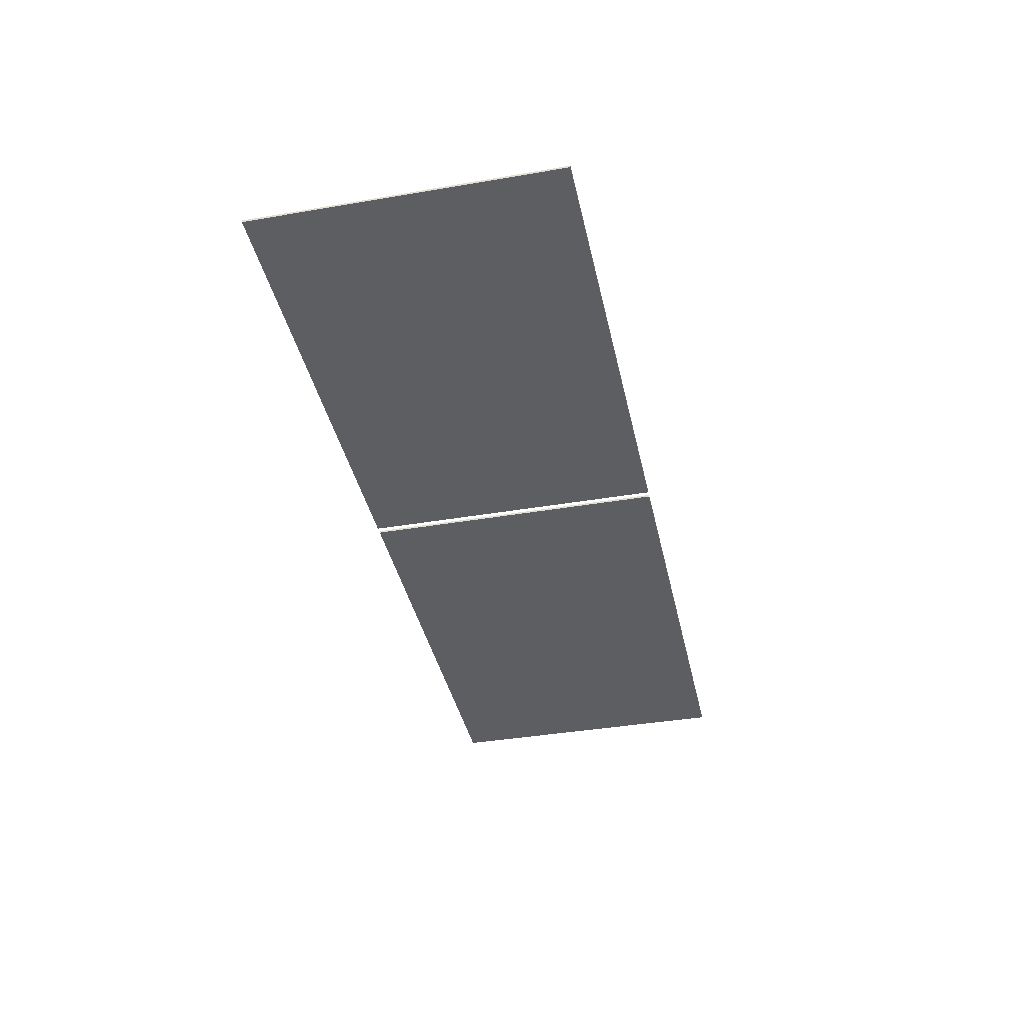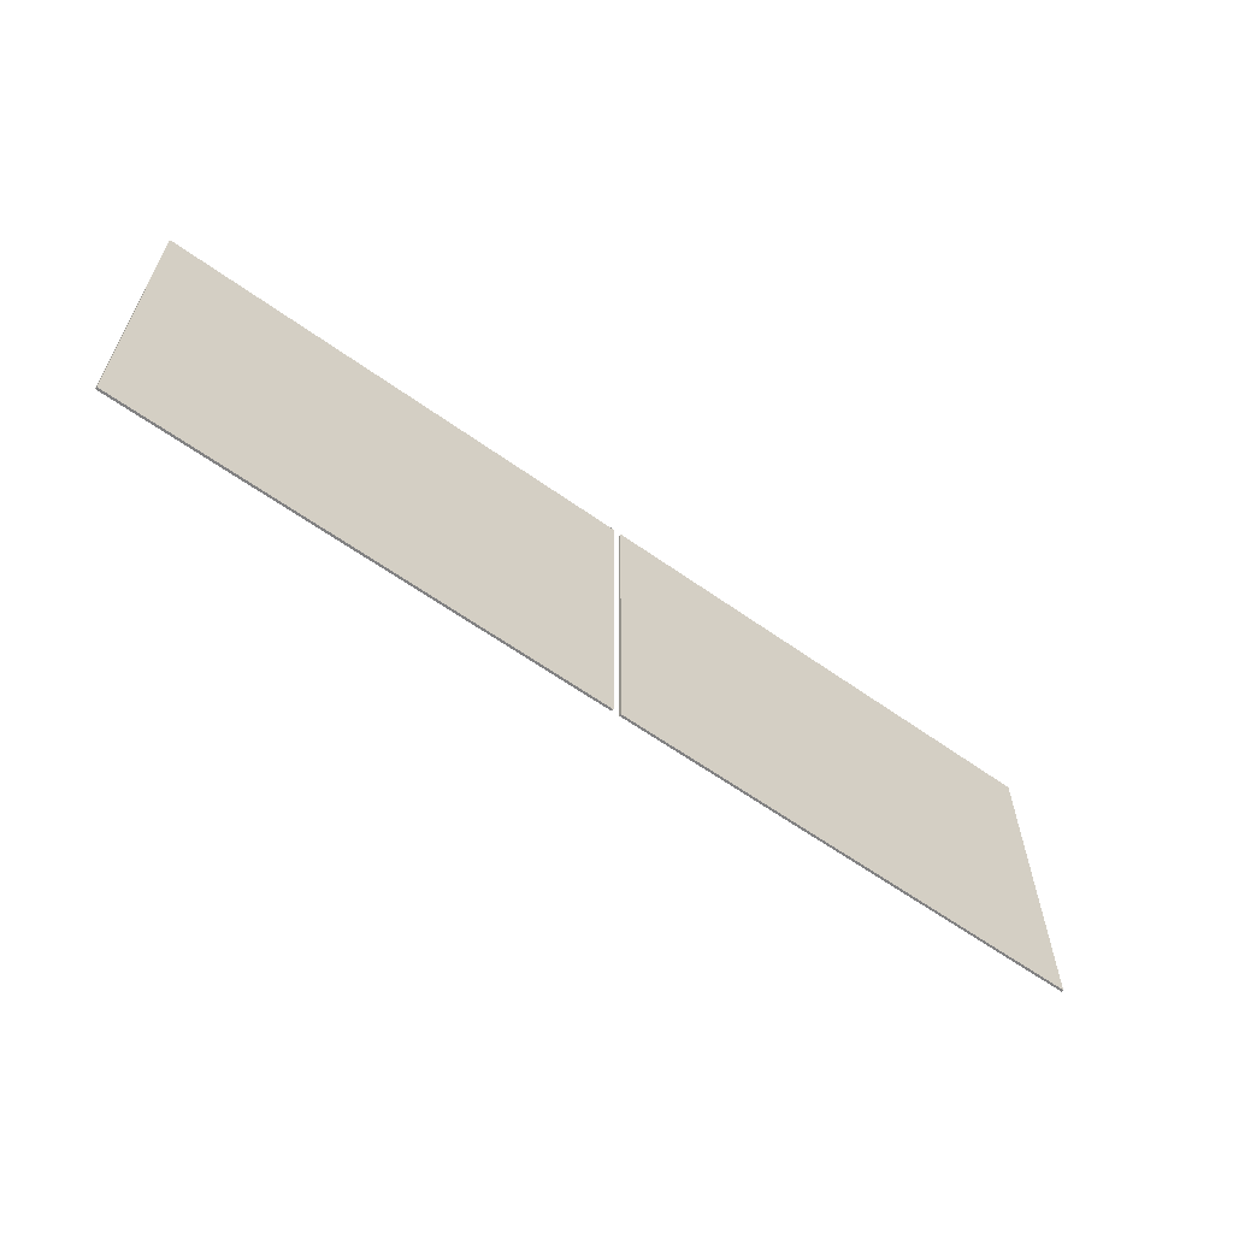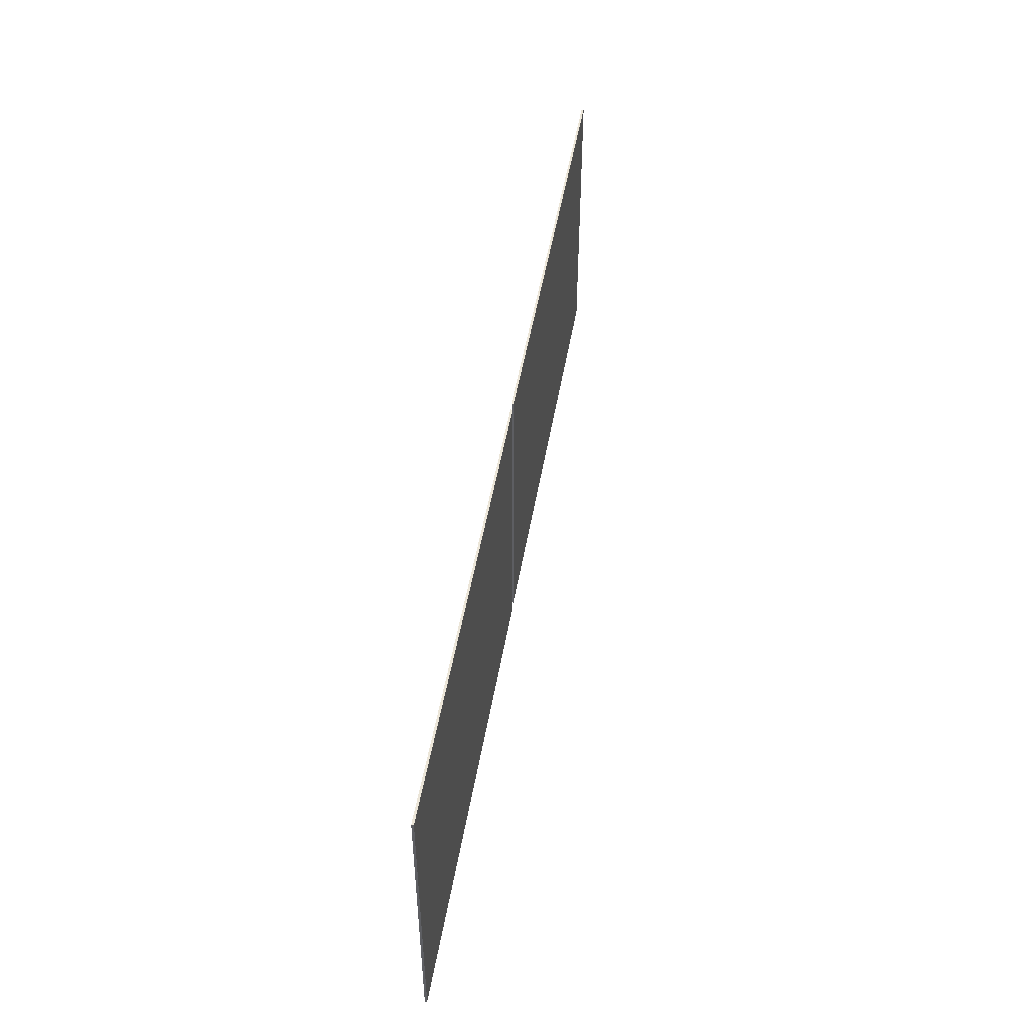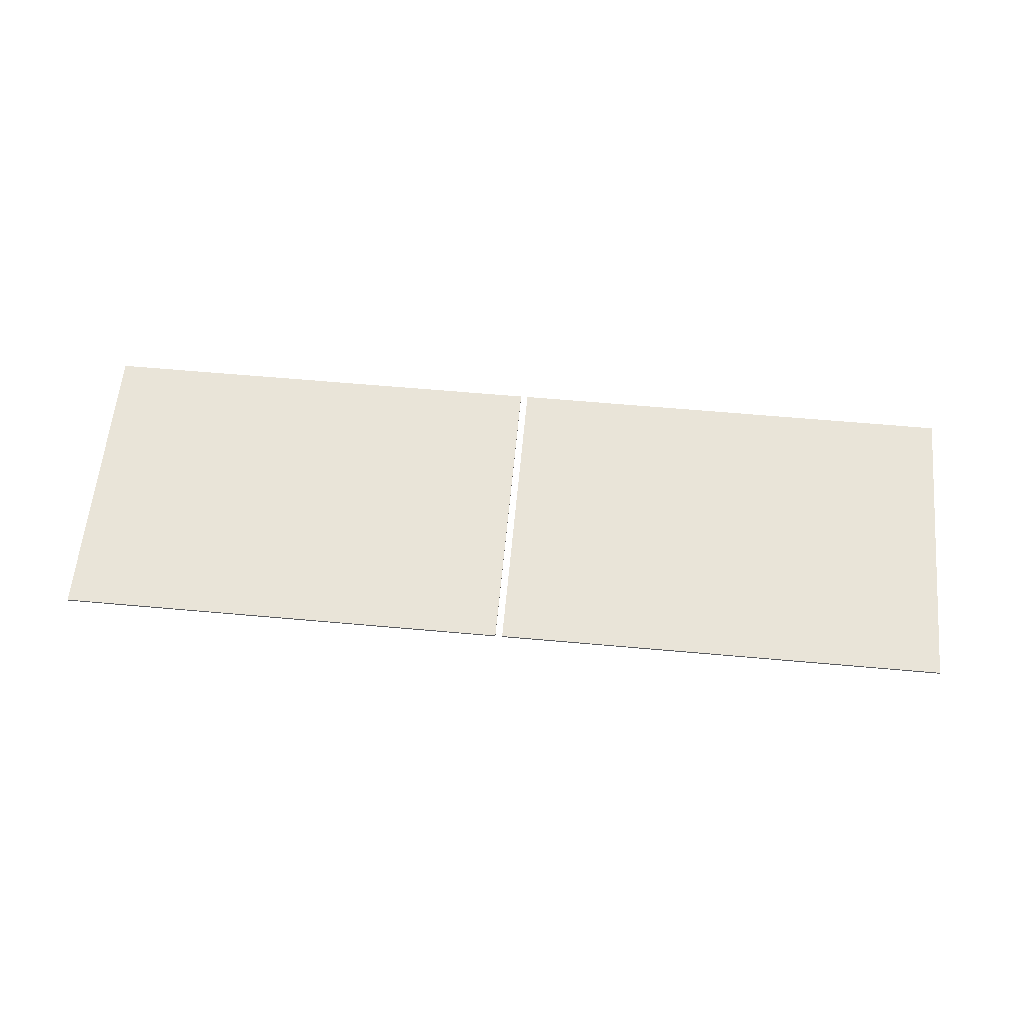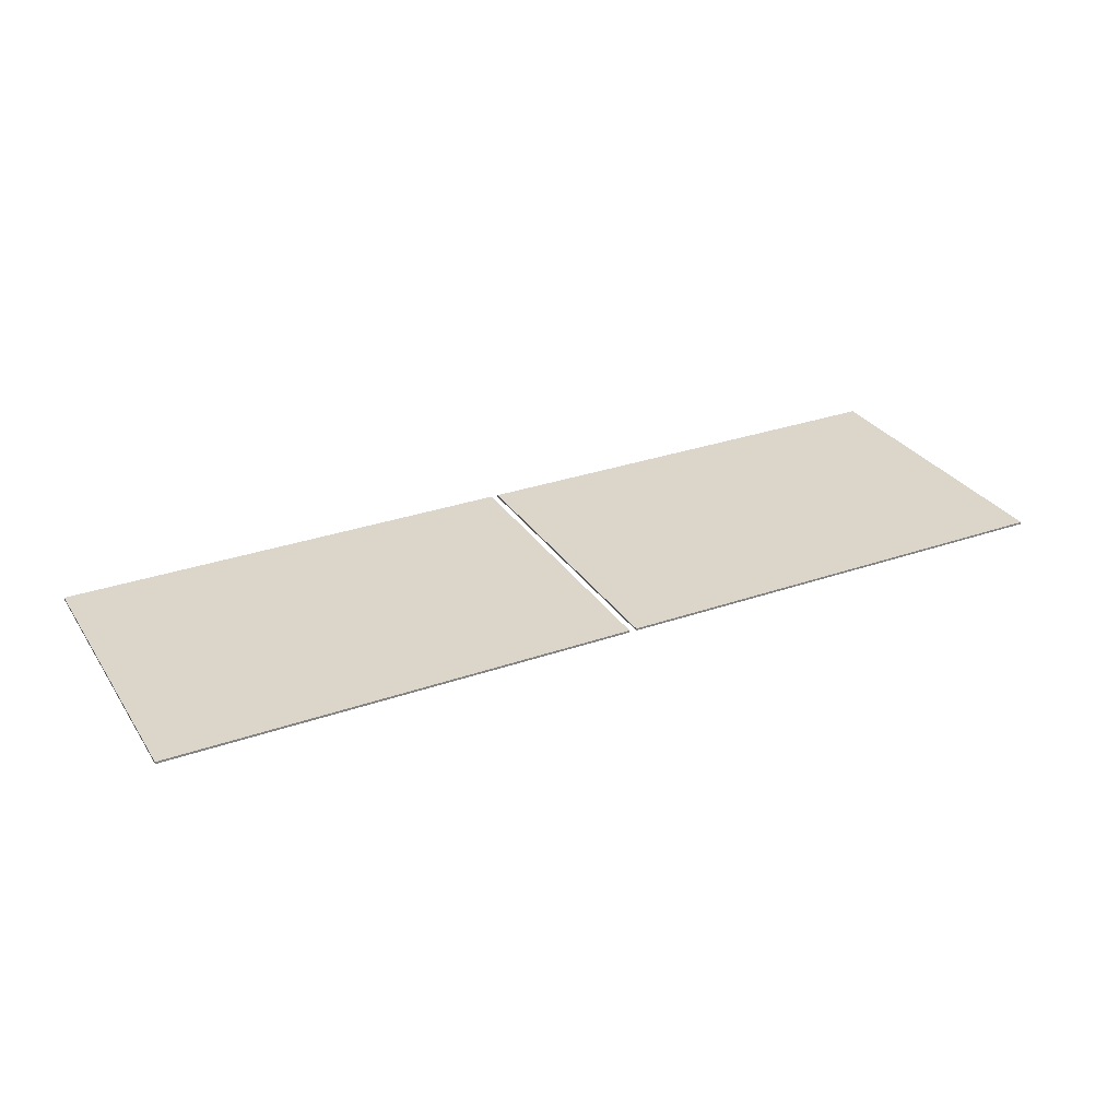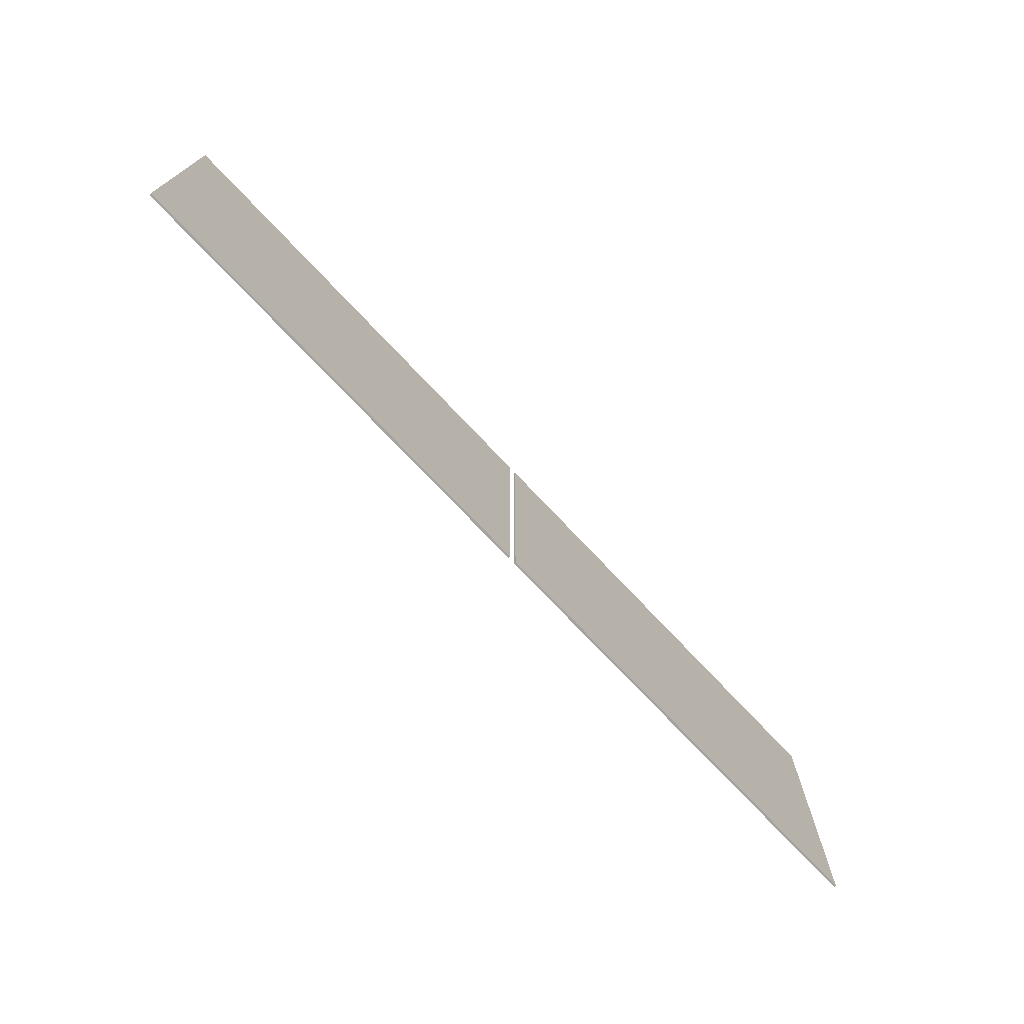
<metadata>
{"format":"obj","ext":"obj","renderer":"f3d","projection":"perspective","resolution":1024,"background":"white","views":[{"elev":-38.9,"azim":102.1,"up":"+Z"},{"elev":-60.5,"azim":-36.3,"up":"+Y"},{"elev":49.1,"azim":99.7,"up":"+Y"},{"elev":60.3,"azim":5.3,"up":"+Z"},{"elev":29.8,"azim":-27.2,"up":"+Z"},{"elev":-73.0,"azim":-46.8,"up":"+Y"}]}
</metadata>
<code>
o model_31
v -74.56 2.225 -574.8
v -74.56 396.7 -574.8
v -74.56 2.225 -572
v -74.56 396.7 -572
v 124.4 2.225 -574.8
v 124.4 396.7 -574.8
v -74.56 2.225 -574.8
v -74.56 396.7 -574.8
v 124.4 2.225 -572
v 124.4 396.7 -572
v 124.4 2.225 -574.8
v 124.4 396.7 -574.8
v -74.56 2.225 -572
v -74.56 396.7 -572
v 124.4 2.225 -572
v 124.4 396.7 -572
v -74.56 2.225 -572
v 124.4 2.225 -572
v -74.56 2.225 -574.8
v 124.4 2.225 -574.8
v 124.4 396.7 -572
v -74.56 396.7 -572
v 124.4 396.7 -574.8
v -74.56 396.7 -574.8
v -273.5 2.225 -574.8
v -273.5 396.7 -574.8
v -273.5 2.225 -572
v -273.5 396.7 -572
v -74.56 2.225 -574.8
v -74.56 396.7 -574.8
v -273.5 2.225 -574.8
v -273.5 396.7 -574.8
v -74.56 2.225 -572
v -74.56 396.7 -572
v -74.56 2.225 -574.8
v -74.56 396.7 -574.8
v -273.5 2.225 -572
v -273.5 396.7 -572
v -74.56 2.225 -572
v -74.56 396.7 -572
v -273.5 2.225 -572
v -74.56 2.225 -572
v -273.5 2.225 -574.8
v -74.56 2.225 -574.8
v -74.56 396.7 -572
v -273.5 396.7 -572
v -74.56 396.7 -574.8
v -273.5 396.7 -574.8
v -472.4 2.225 -574.8
v -472.4 396.7 -574.8
v -472.4 2.225 -572
v -472.4 396.7 -572
v -273.5 2.225 -574.8
v -273.5 396.7 -574.8
v -472.4 2.225 -574.8
v -472.4 396.7 -574.8
v -273.5 2.225 -572
v -273.5 396.7 -572
v -273.5 2.225 -574.8
v -273.5 396.7 -574.8
v -472.4 2.225 -572
v -472.4 396.7 -572
v -273.5 2.225 -572
v -273.5 396.7 -572
v -472.4 2.225 -572
v -273.5 2.225 -572
v -472.4 2.225 -574.8
v -273.5 2.225 -574.8
v -273.5 396.7 -572
v -472.4 396.7 -572
v -273.5 396.7 -574.8
v -472.4 396.7 -574.8
v -680.8 2.225 -574.8
v -680.8 396.7 -574.8
v -680.8 2.225 -572
v -680.8 396.7 -572
v -481.9 2.225 -574.8
v -481.9 396.7 -574.8
v -680.8 2.225 -574.8
v -680.8 396.7 -574.8
v -481.9 2.225 -572
v -481.9 396.7 -572
v -481.9 2.225 -574.8
v -481.9 396.7 -574.8
v -680.8 2.225 -572
v -680.8 396.7 -572
v -481.9 2.225 -572
v -481.9 396.7 -572
v -680.8 2.225 -572
v -481.9 2.225 -572
v -680.8 2.225 -574.8
v -481.9 2.225 -574.8
v -481.9 396.7 -572
v -680.8 396.7 -572
v -481.9 396.7 -574.8
v -680.8 396.7 -574.8
v -879.7 2.225 -574.8
v -879.7 396.7 -574.8
v -879.7 2.225 -572
v -879.7 396.7 -572
v -680.8 2.225 -574.8
v -680.8 396.7 -574.8
v -879.7 2.225 -574.8
v -879.7 396.7 -574.8
v -680.8 2.225 -572
v -680.8 396.7 -572
v -680.8 2.225 -574.8
v -680.8 396.7 -574.8
v -879.7 2.225 -572
v -879.7 396.7 -572
v -680.8 2.225 -572
v -680.8 396.7 -572
v -879.7 2.225 -572
v -680.8 2.225 -572
v -879.7 2.225 -574.8
v -680.8 2.225 -574.8
v -680.8 396.7 -572
v -879.7 396.7 -572
v -680.8 396.7 -574.8
v -879.7 396.7 -574.8
v -1079 2.225 -574.8
v -1079 396.7 -574.8
v -1079 2.225 -572
v -1079 396.7 -572
v -879.7 2.225 -574.8
v -879.7 396.7 -574.8
v -1079 2.225 -574.8
v -1079 396.7 -574.8
v -879.7 2.225 -572
v -879.7 396.7 -572
v -879.7 2.225 -574.8
v -879.7 396.7 -574.8
v -1079 2.225 -572
v -1079 396.7 -572
v -879.7 2.225 -572
v -879.7 396.7 -572
v -1079 2.225 -572
v -879.7 2.225 -572
v -1079 2.225 -574.8
v -879.7 2.225 -574.8
v -879.7 396.7 -572
v -1079 396.7 -572
v -879.7 396.7 -574.8
v -1079 396.7 -574.8
f 1 2 3
f 2 4 3
f 3 4 4
f 4 5 4
f 4 5 5
f 5 6 5
f 5 6 7
f 6 8 7
f 7 8 8
f 8 9 8
f 8 9 9
f 9 10 9
f 9 10 11
f 10 12 11
f 11 12 12
f 12 13 12
f 12 13 13
f 13 14 13
f 13 14 15
f 14 16 15
f 15 16 16
f 16 17 16
f 16 17 17
f 17 18 17
f 17 18 19
f 18 20 19
f 19 20 20
f 20 21 20
f 20 21 21
f 21 22 21
f 21 22 23
f 22 24 23
f 23 24 24
f 24 25 24
f 24 25 25
f 25 26 25
f 25 26 27
f 26 28 27
f 27 28 28
f 28 29 28
f 28 29 29
f 29 30 29
f 29 30 31
f 30 32 31
f 31 32 32
f 32 33 32
f 32 33 33
f 33 34 33
f 33 34 35
f 34 36 35
f 35 36 36
f 36 37 36
f 36 37 37
f 37 38 37
f 37 38 39
f 38 40 39
f 39 40 40
f 40 41 40
f 40 41 41
f 41 42 41
f 41 42 43
f 42 44 43
f 43 44 44
f 44 45 44
f 44 45 45
f 45 46 45
f 45 46 47
f 46 48 47
f 47 48 48
f 48 49 48
f 48 49 49
f 49 50 49
f 49 50 51
f 50 52 51
f 51 52 52
f 52 53 52
f 52 53 53
f 53 54 53
f 53 54 55
f 54 56 55
f 55 56 56
f 56 57 56
f 56 57 57
f 57 58 57
f 57 58 59
f 58 60 59
f 59 60 60
f 60 61 60
f 60 61 61
f 61 62 61
f 61 62 63
f 62 64 63
f 63 64 64
f 64 65 64
f 64 65 65
f 65 66 65
f 65 66 67
f 66 68 67
f 67 68 68
f 68 69 68
f 68 69 69
f 69 70 69
f 69 70 71
f 70 72 71
f 71 72 72
f 72 73 72
f 72 73 73
f 73 74 73
f 73 74 75
f 74 76 75
f 75 76 76
f 76 77 76
f 76 77 77
f 77 78 77
f 77 78 79
f 78 80 79
f 79 80 80
f 80 81 80
f 80 81 81
f 81 82 81
f 81 82 83
f 82 84 83
f 83 84 84
f 84 85 84
f 84 85 85
f 85 86 85
f 85 86 87
f 86 88 87
f 87 88 88
f 88 89 88
f 88 89 89
f 89 90 89
f 89 90 91
f 90 92 91
f 91 92 92
f 92 93 92
f 92 93 93
f 93 94 93
f 93 94 95
f 94 96 95
f 95 96 96
f 96 97 96
f 96 97 97
f 97 98 97
f 97 98 99
f 98 100 99
f 99 100 100
f 100 101 100
f 100 101 101
f 101 102 101
f 101 102 103
f 102 104 103
f 103 104 104
f 104 105 104
f 104 105 105
f 105 106 105
f 105 106 107
f 106 108 107
f 107 108 108
f 108 109 108
f 108 109 109
f 109 110 109
f 109 110 111
f 110 112 111
f 111 112 112
f 112 113 112
f 112 113 113
f 113 114 113
f 113 114 115
f 114 116 115
f 115 116 116
f 116 117 116
f 116 117 117
f 117 118 117
f 117 118 119
f 118 120 119
f 119 120 120
f 120 121 120
f 120 121 121
f 121 122 121
f 121 122 123
f 122 124 123
f 123 124 124
f 124 125 124
f 124 125 125
f 125 126 125
f 125 126 127
f 126 128 127
f 127 128 128
f 128 129 128
f 128 129 129
f 129 130 129
f 129 130 131
f 130 132 131
f 131 132 132
f 132 133 132
f 132 133 133
f 133 134 133
f 133 134 135
f 134 136 135
f 135 136 136
f 136 137 136
f 136 137 137
f 137 138 137
f 137 138 139
f 138 140 139
f 139 140 140
f 140 141 140
f 140 141 141
f 141 142 141
f 141 142 143
f 142 144 143

</code>
